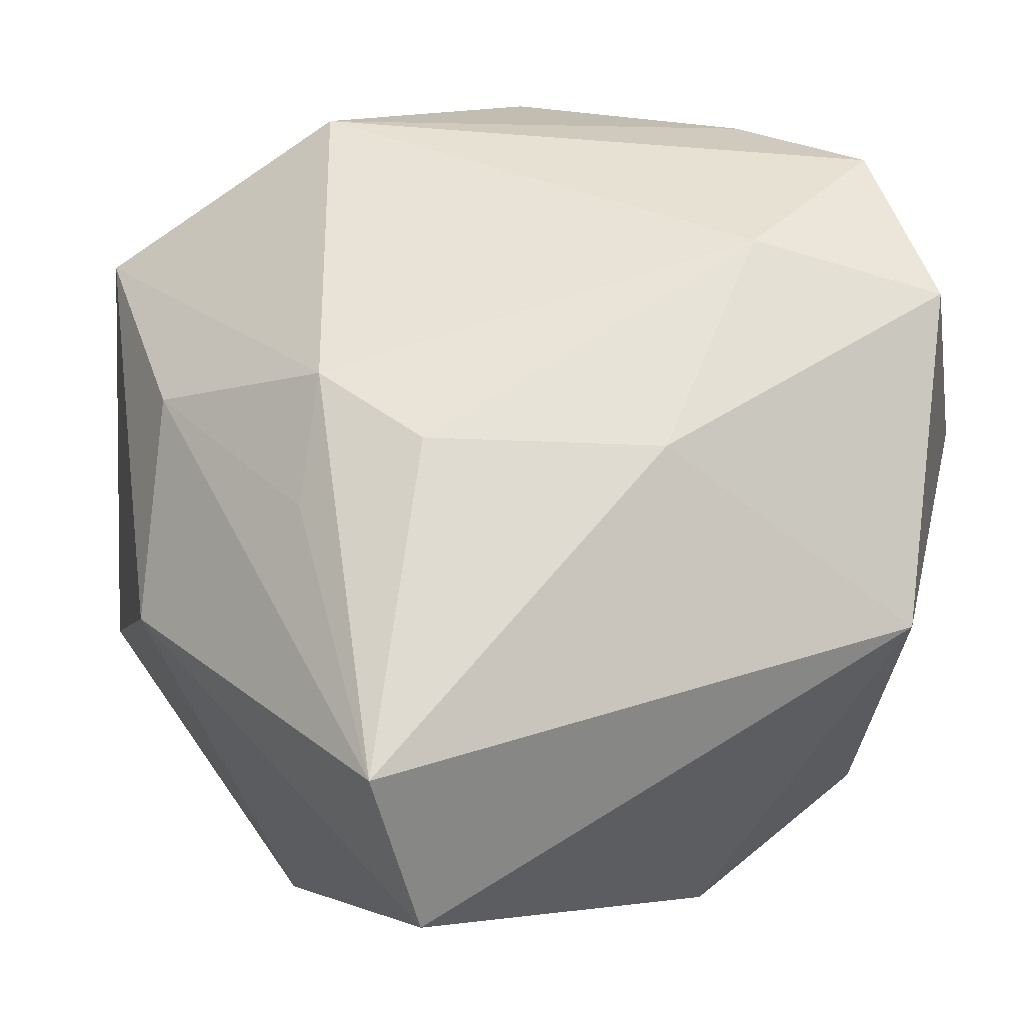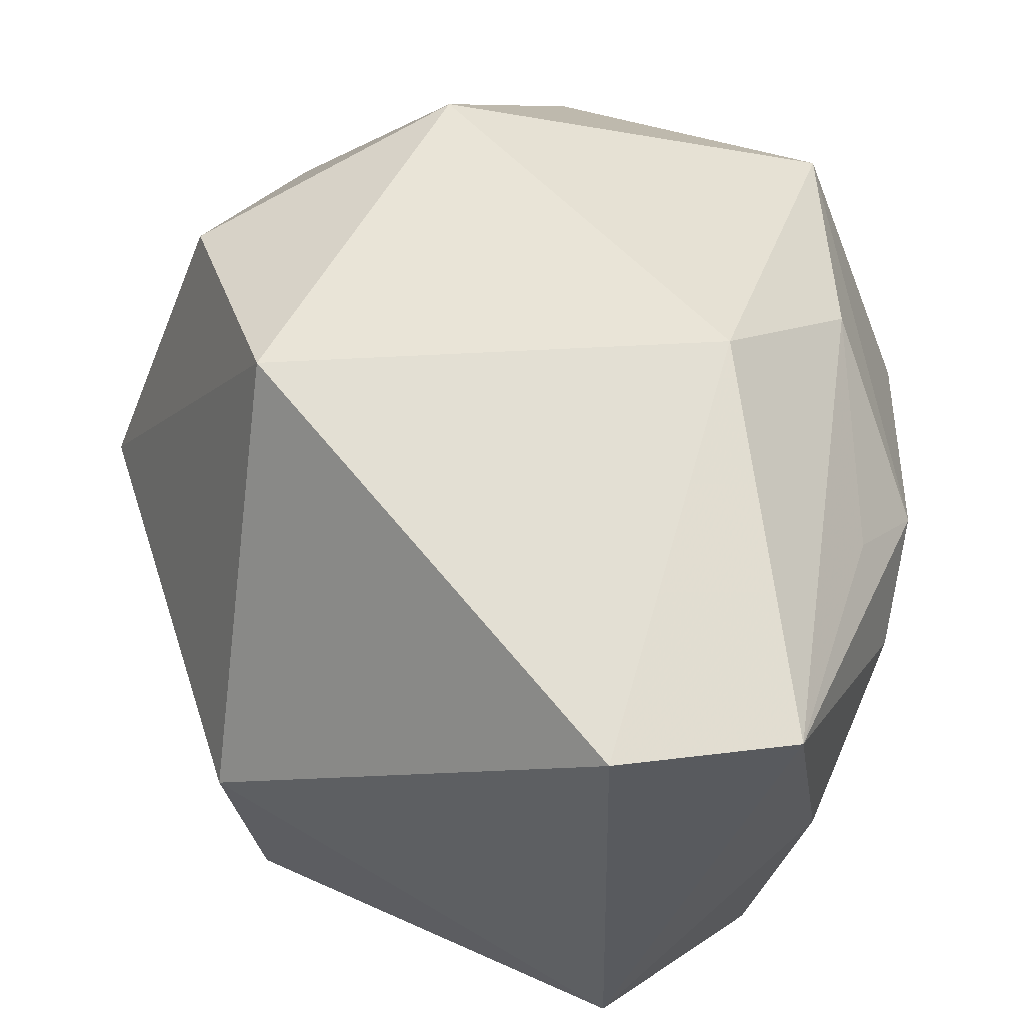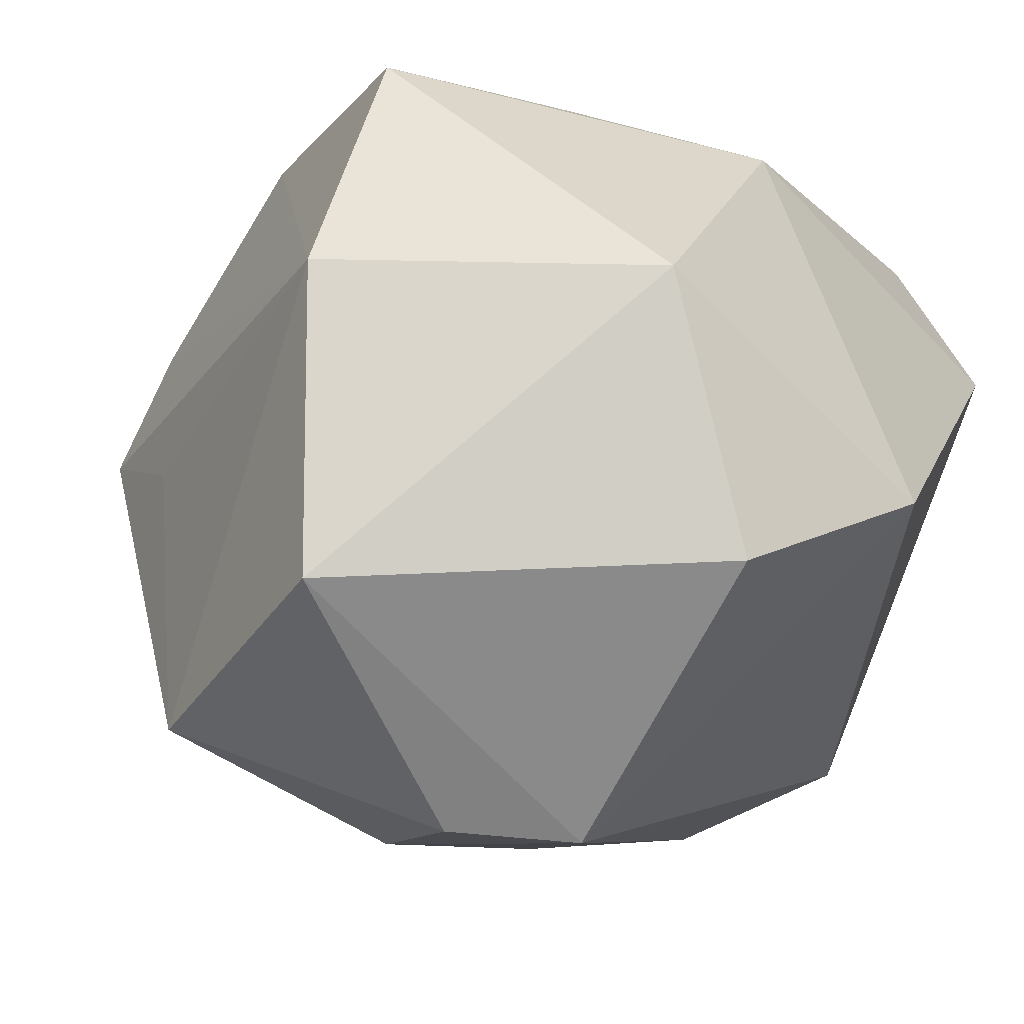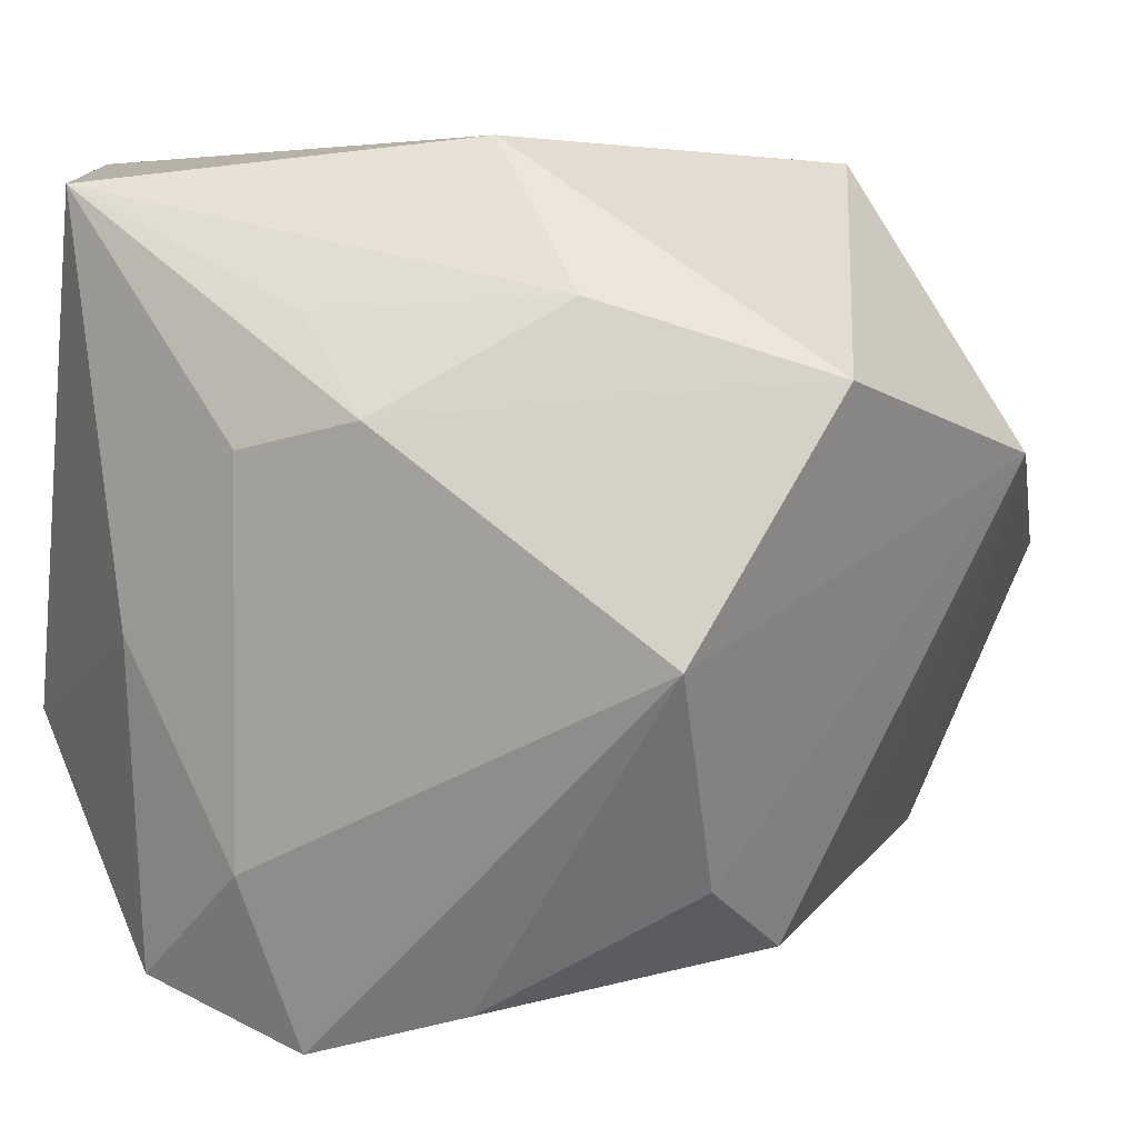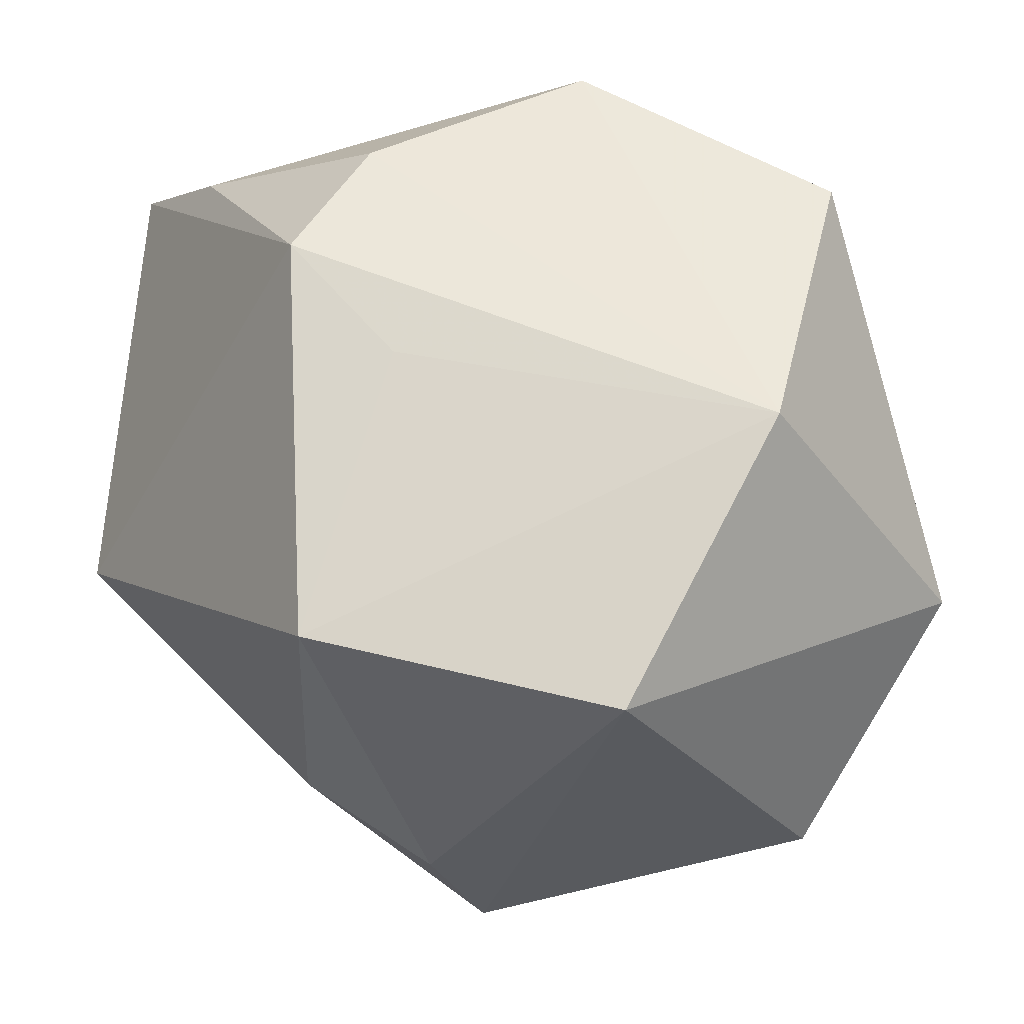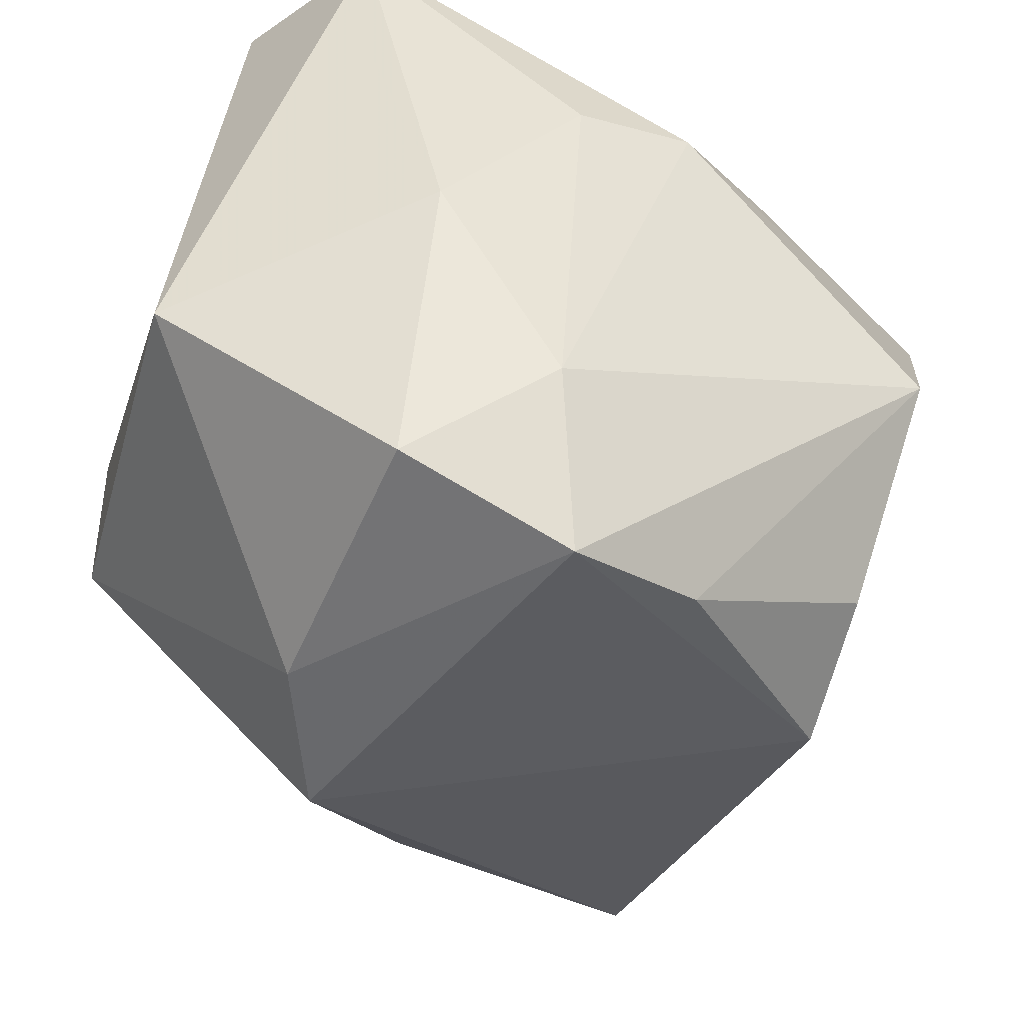
<metadata>
{"format":"obj","ext":"obj","renderer":"f3d","projection":"perspective","resolution":1024,"background":"white","views":[{"elev":65.4,"azim":52.0,"up":"+Y"},{"elev":64.1,"azim":113.6,"up":"+Z"},{"elev":-51.7,"azim":-48.3,"up":"+Y"},{"elev":6.4,"azim":-143.8,"up":"+Z"},{"elev":-32.2,"azim":-107.9,"up":"+Y"},{"elev":-46.0,"azim":164.6,"up":"+Z"}]}
</metadata>
<code>
v -0.01954 -0.004734 -0.01411
v -0.00501 0.009627 0.02366
v 0.01341 -0.01413 -0.01262
v -0.005939 0.02207 0.008991
v -0.0264 0.007935 0.01104
v 0.02447 0.01535 -0.009492
v 0.02447 -0.01004 0.003904
v 0.02447 -0.007998 -0.008253
v -0.02705 -0.009579 0.006369
v 0.0008813 -0.02249 -0.01323
v -0.01925 0.009744 -0.0158
v 0.01496 0.02191 0.0211
v 0.009934 0.02322 -0.003038
v -0.02202 0.01659 -0.003195
v 0.02072 0.01305 0.02243
v -0.01924 -0.02553 -0.0003485
v 0.006778 -0.01427 0.02336
v -0.01864 0.002174 -0.02025
v 0.01021 -0.004773 -0.02579
v 0.01122 0.02061 -0.02248
v 0.001074 0.01896 -0.02579
v -0.001442 -0.02778 -0.006176
v 0.01344 0.003915 -0.02425
v 0.002669 0.02252 -0.0155
v -0.007161 0.01473 -0.02327
v 0.001428 0.02349 0.007232
v -0.0006481 0.02042 0.01436
v -0.01386 0.01406 0.01525
v -0.01358 -0.02085 -0.01749
v -0.0141 -0.01182 0.02243
v -0.002476 -0.02317 0.01744
v 0.00468 -0.02763 -0.0009762
f 7 17 32
f 29 18 19
f 19 18 21
f 18 29 1
f 9 5 14
f 18 1 9
f 9 29 16
f 9 1 29
f 7 32 8
f 8 6 7
f 16 32 31
f 31 32 17
f 28 5 2
f 2 12 28
f 20 6 23
f 19 21 23
f 23 21 20
f 23 8 19
f 6 8 23
f 10 29 19
f 22 32 16
f 16 29 22
f 22 10 32
f 29 10 22
f 11 9 14
f 18 9 11
f 30 17 2
f 30 31 17
f 2 5 30
f 5 9 30
f 30 9 16
f 16 31 30
f 13 26 12
f 13 6 20
f 12 6 13
f 27 28 12
f 15 6 12
f 7 6 15
f 2 17 15
f 15 12 2
f 15 17 7
f 3 8 32
f 32 10 3
f 19 8 3
f 3 10 19
f 25 21 18
f 18 11 25
f 14 21 25
f 25 11 14
f 26 13 24
f 20 21 24
f 24 13 20
f 24 21 14
f 4 24 14
f 26 24 4
f 28 27 4
f 12 26 4
f 4 27 12
f 14 5 4
f 5 28 4

</code>
